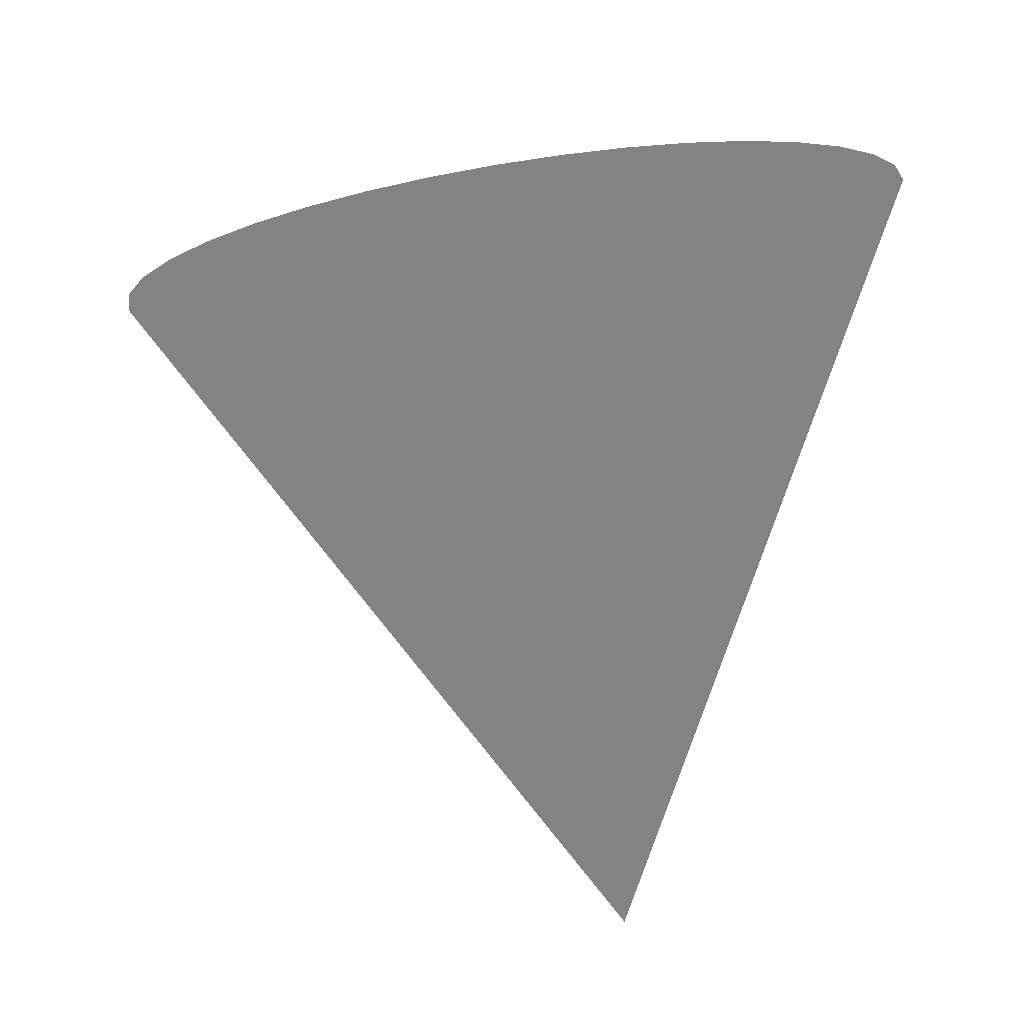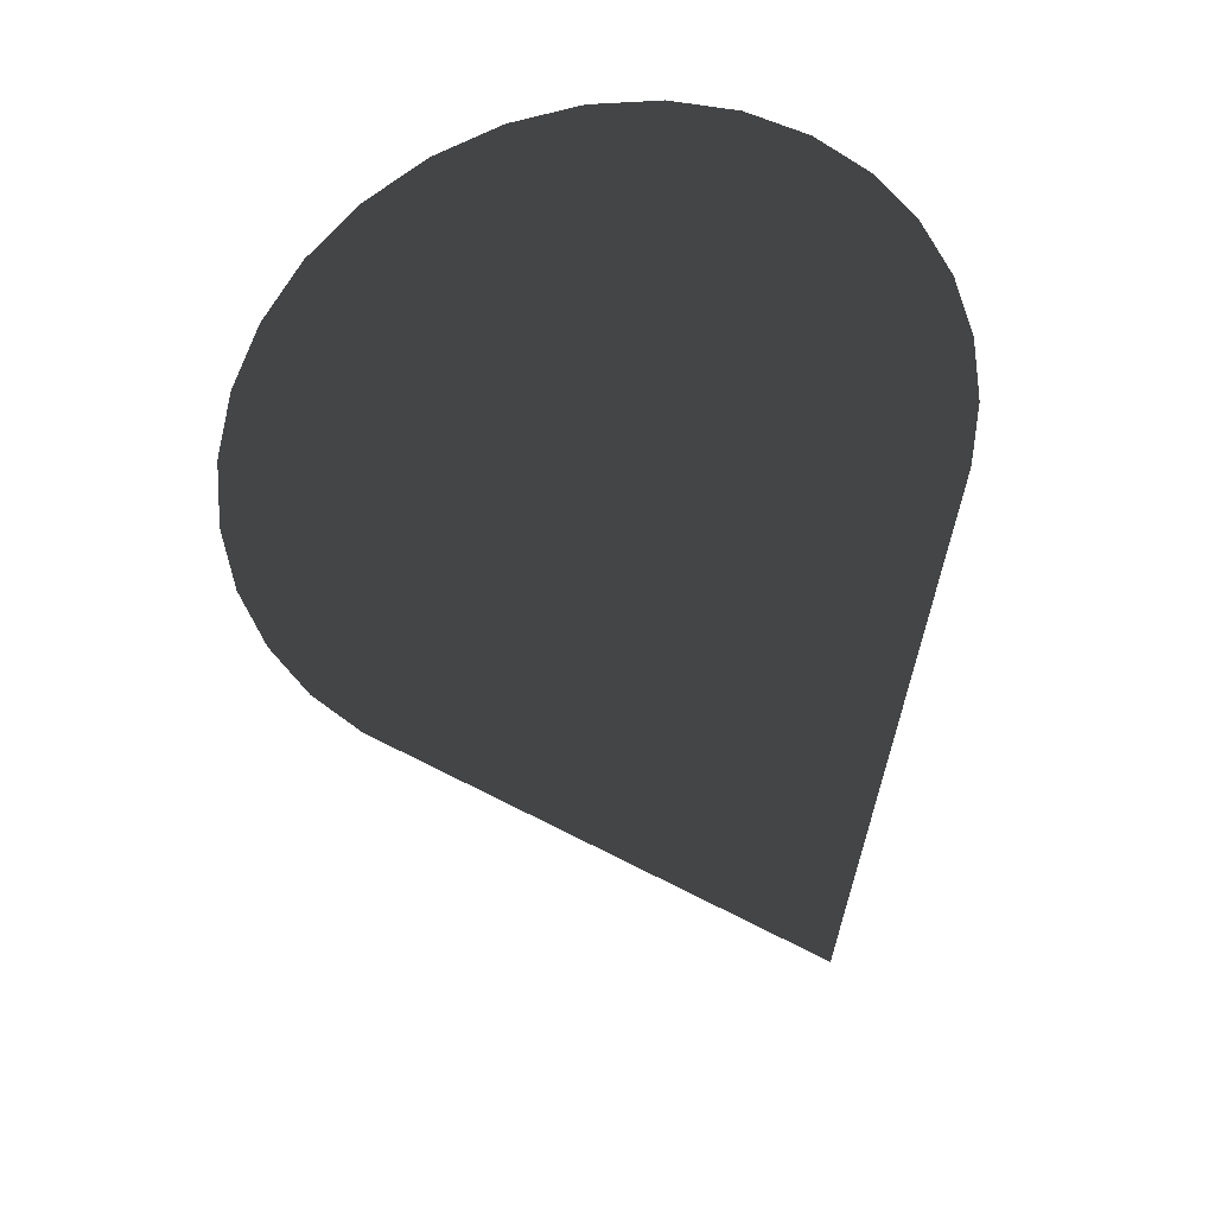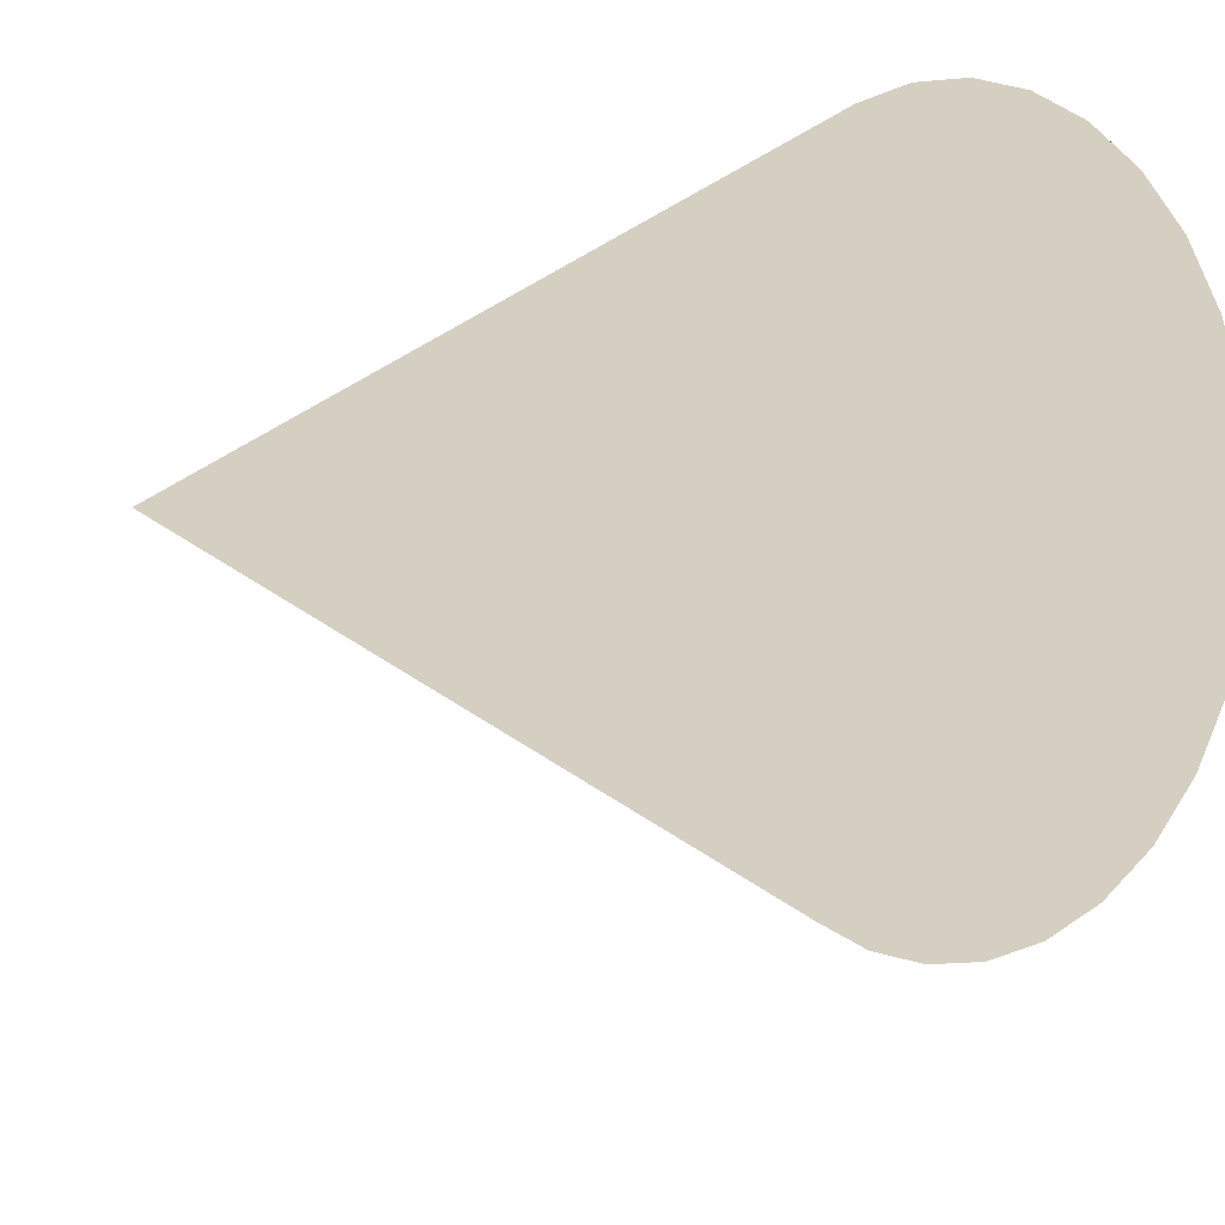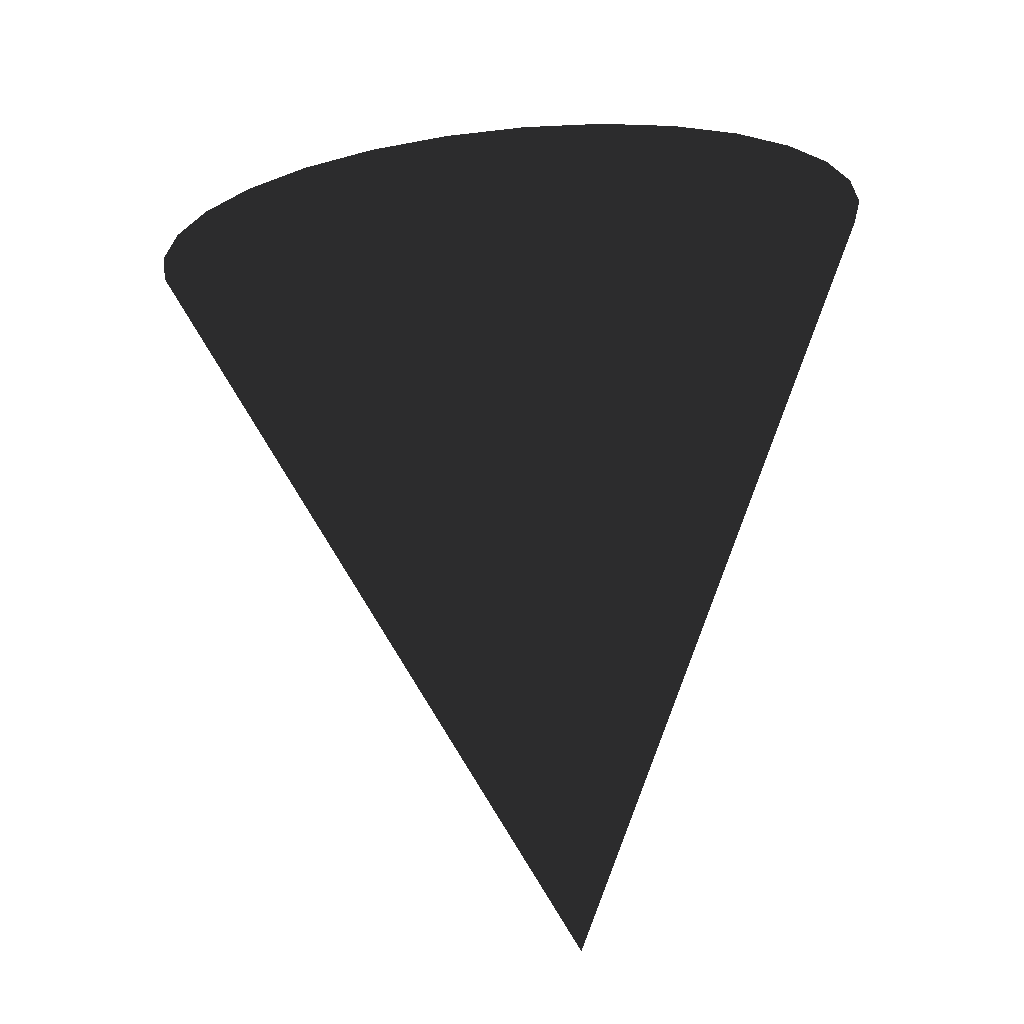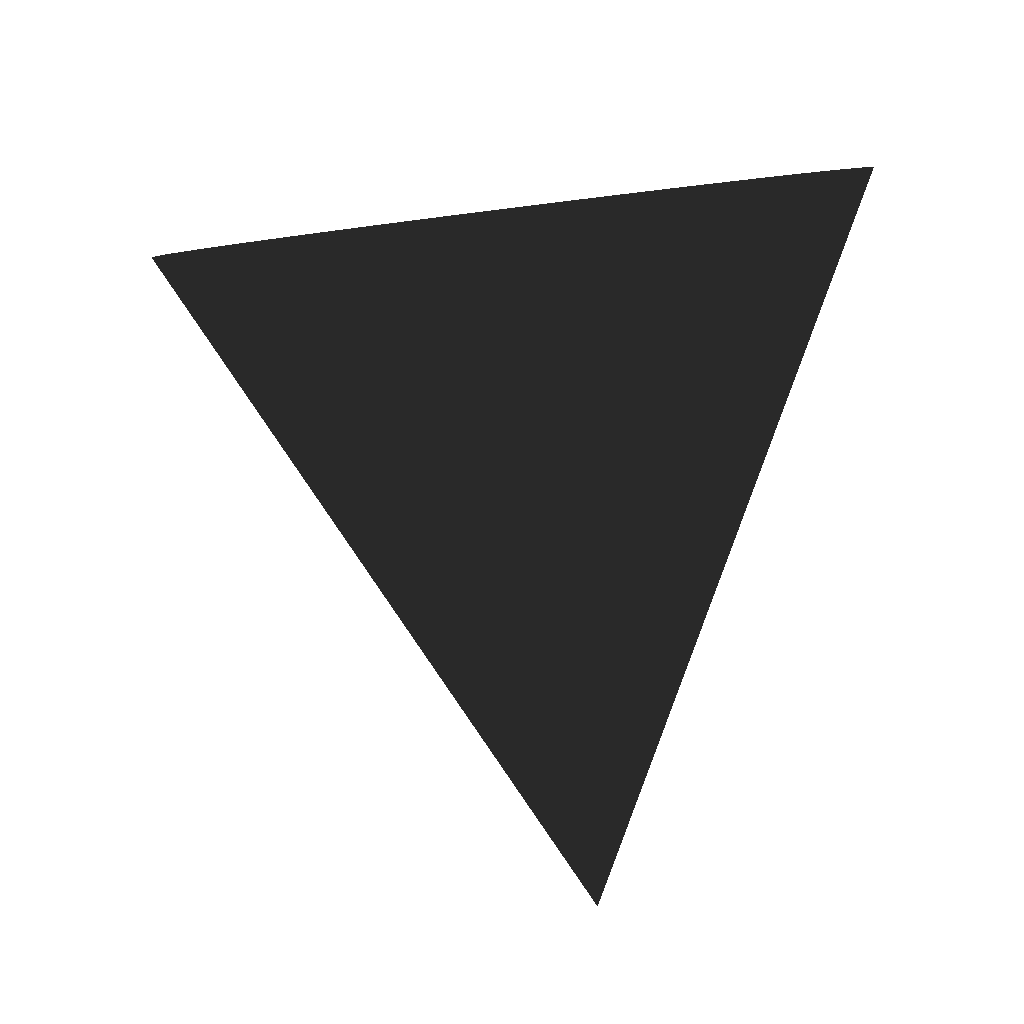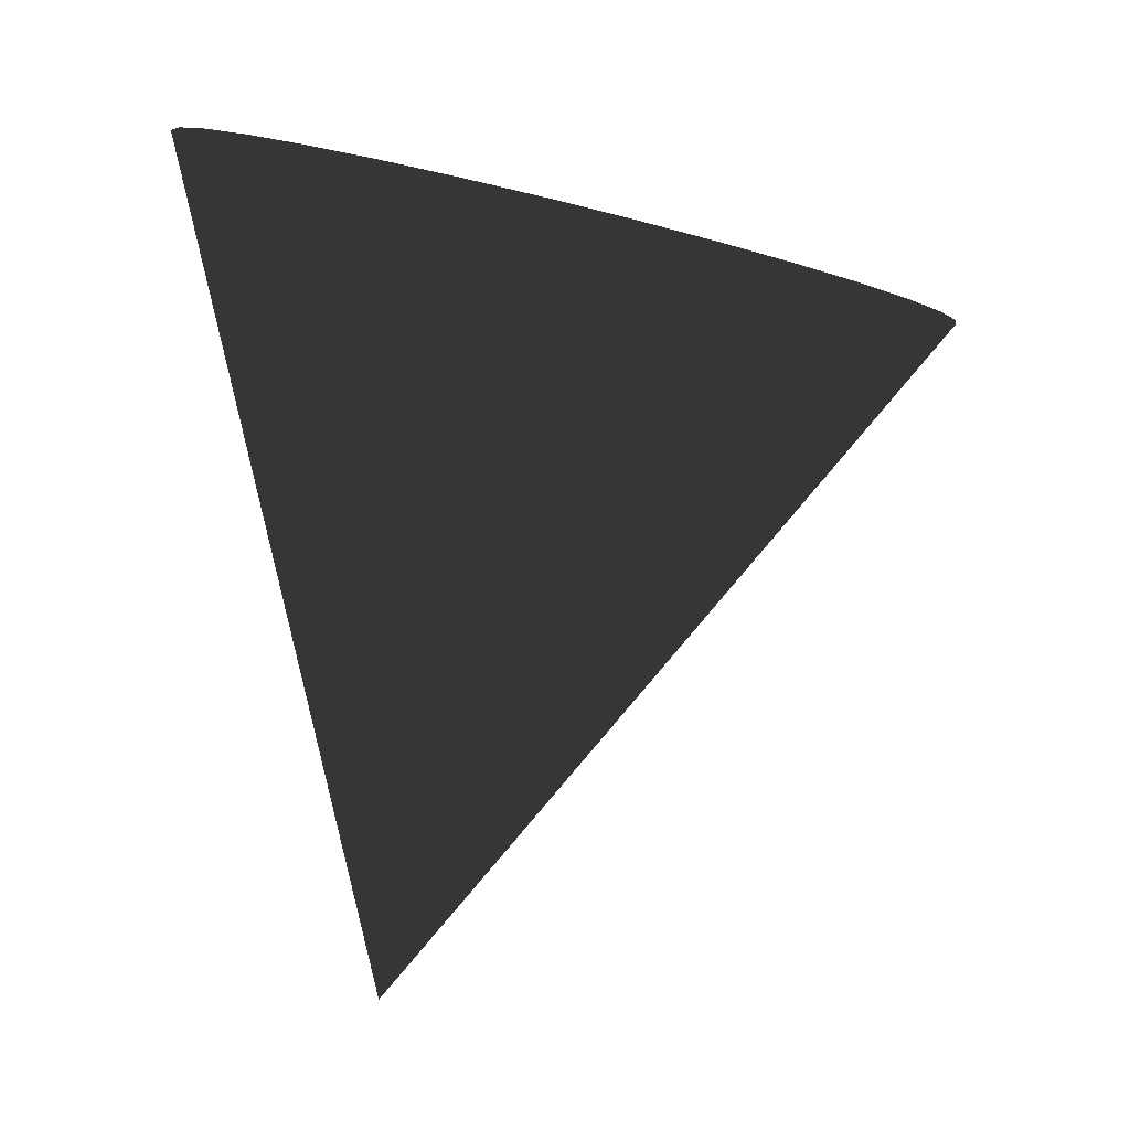
<metadata>
{"format":"obj","ext":"obj","renderer":"f3d","projection":"perspective","resolution":1024,"background":"white","views":[{"elev":29.9,"azim":-37.7,"up":"+Y"},{"elev":-63.8,"azim":-119.8,"up":"+Y"},{"elev":25.9,"azim":56.1,"up":"+Z"},{"elev":-25.7,"azim":-158.6,"up":"+Y"},{"elev":-5.7,"azim":-151.6,"up":"+Y"},{"elev":-2.7,"azim":114.0,"up":"+Y"}]}
</metadata>
<code>
v 1 2.837 1.061
v 1 -0.4489 0.3882
v 1.293 2.83 1.033
v 1.574 2.808 0.9504
v 1.833 2.772 0.8165
v 2.061 2.723 0.6363
v 2.247 2.665 0.4167
v 2.386 2.597 0.1662
v 2.471 2.525 -0.1056
v 2.5 2.449 -0.3882
v 2.471 2.373 -0.6709
v 2.386 2.3 -0.9427
v 2.247 2.233 -1.193
v 2.061 2.174 -1.413
v 1.833 2.126 -1.593
v 1.574 2.09 -1.727
v 1.293 2.068 -1.809
v 1 2.061 -1.837
v 0.7074 2.068 -1.809
v 0.426 2.09 -1.727
v 0.1666 2.126 -1.593
v -0.06066 2.174 -1.413
v -0.2472 2.233 -1.193
v -0.3858 2.3 -0.9427
v -0.4712 2.373 -0.6709
v -0.5 2.449 -0.3882
v -0.4712 2.525 -0.1056
v -0.3858 2.597 0.1662
v -0.2472 2.665 0.4167
v -0.06066 2.723 0.6363
v 0.1666 2.772 0.8165
v 0.426 2.808 0.9504
v 0.7074 2.83 1.033
f 1 2 3
f 3 2 4
f 4 2 5
f 5 2 6
f 6 2 7
f 7 2 8
f 8 2 9
f 9 2 10
f 10 2 11
f 11 2 12
f 12 2 13
f 13 2 14
f 14 2 15
f 15 2 16
f 16 2 17
f 17 2 18
f 18 2 19
f 19 2 20
f 20 2 21
f 21 2 22
f 22 2 23
f 23 2 24
f 24 2 25
f 25 2 26
f 26 2 27
f 27 2 28
f 28 2 29
f 29 2 30
f 30 2 31
f 31 2 32
f 32 2 33
f 33 2 1
f 17 25 9
f 33 1 3
f 3 4 5
f 5 6 7
f 7 8 5
f 9 10 11
f 11 12 9
f 13 14 17
f 15 16 17
f 17 18 19
f 19 20 21
f 21 22 23
f 23 24 25
f 25 26 27
f 27 28 29
f 29 30 33
f 31 32 33
f 33 3 9
f 5 8 9
f 9 12 13
f 14 15 17
f 17 19 25
f 21 23 25
f 25 27 33
f 30 31 33
f 3 5 9
f 9 13 17
f 19 21 25
f 27 29 33
f 33 9 25

</code>
